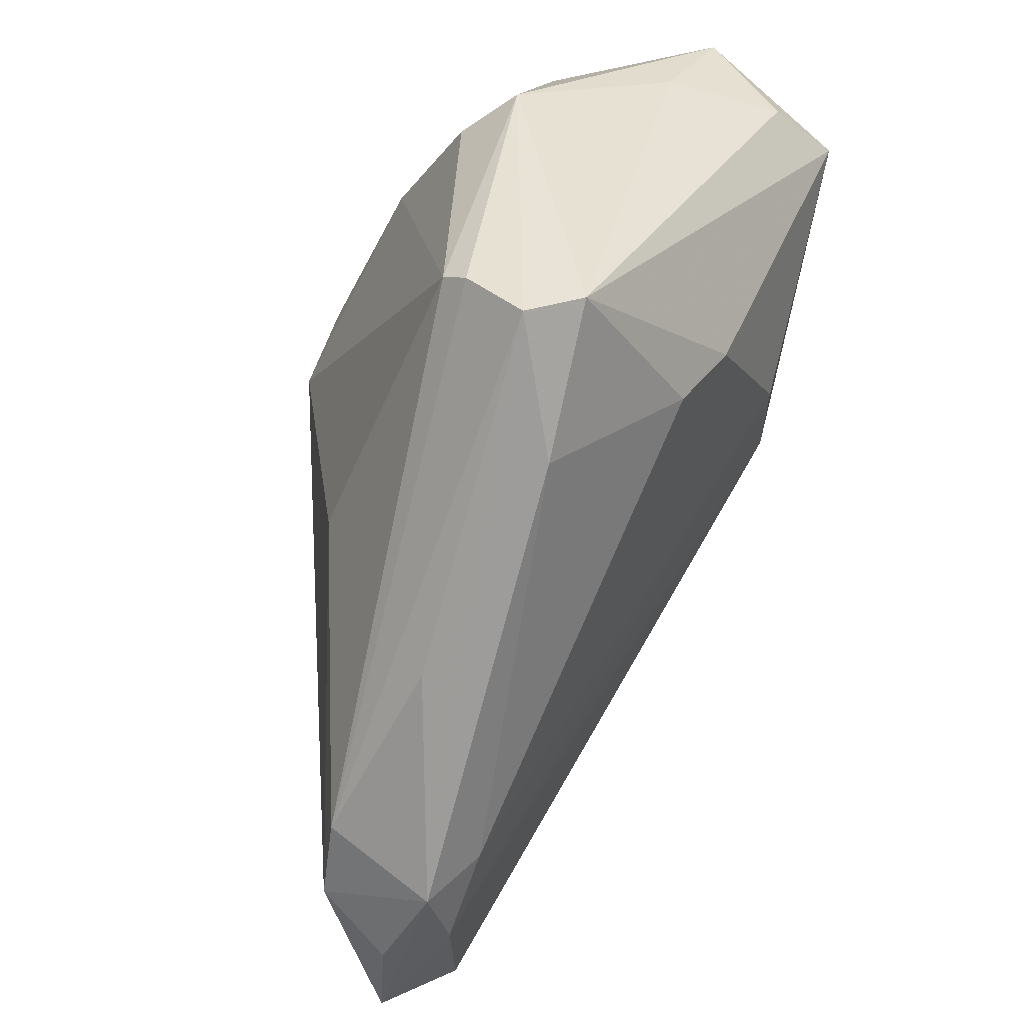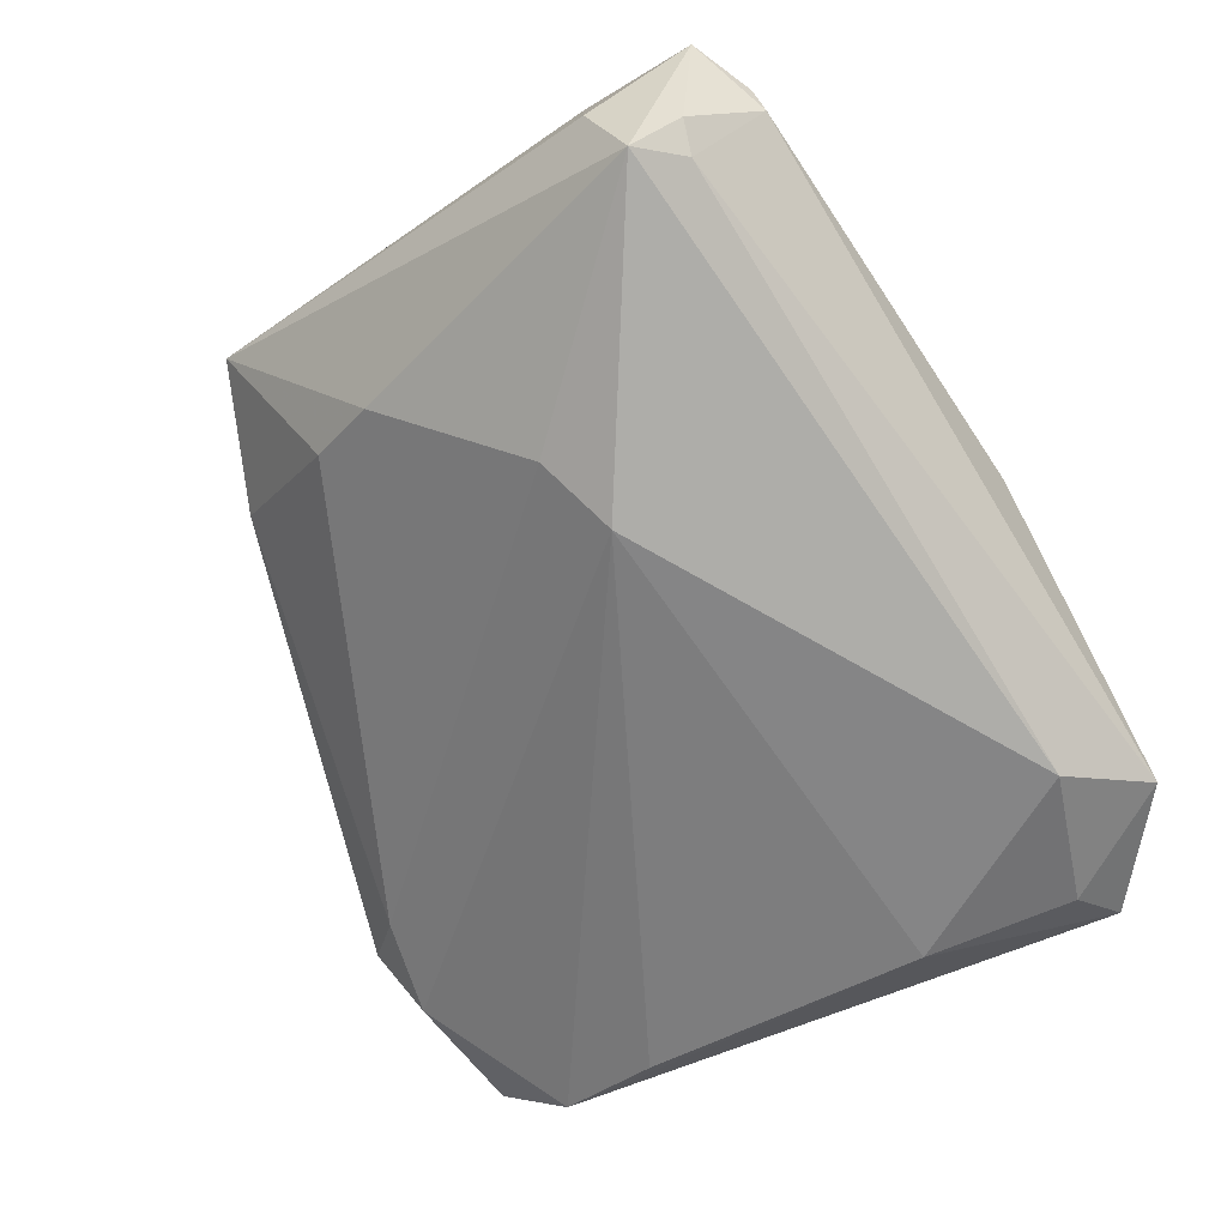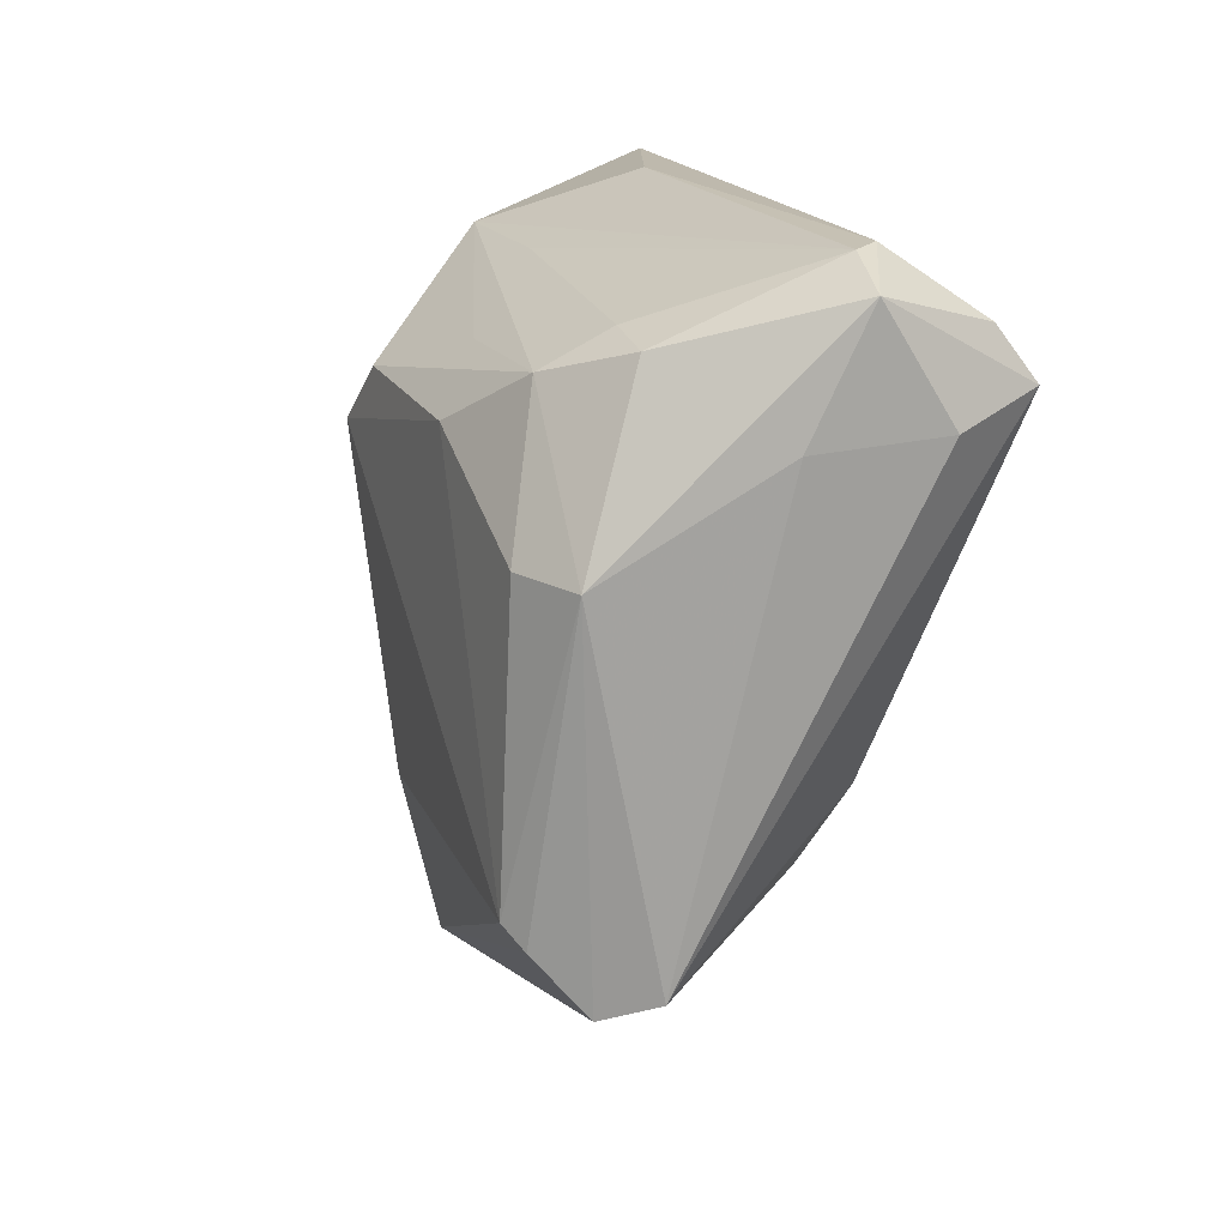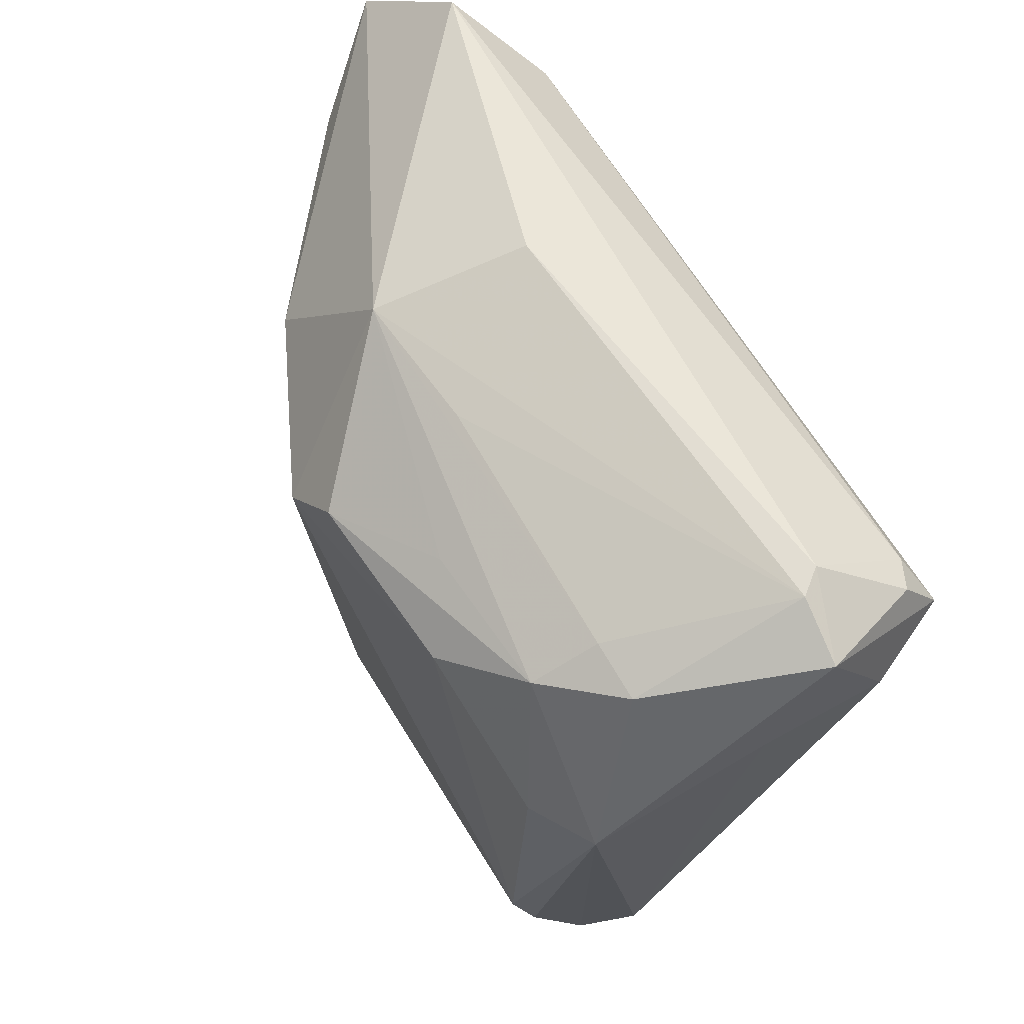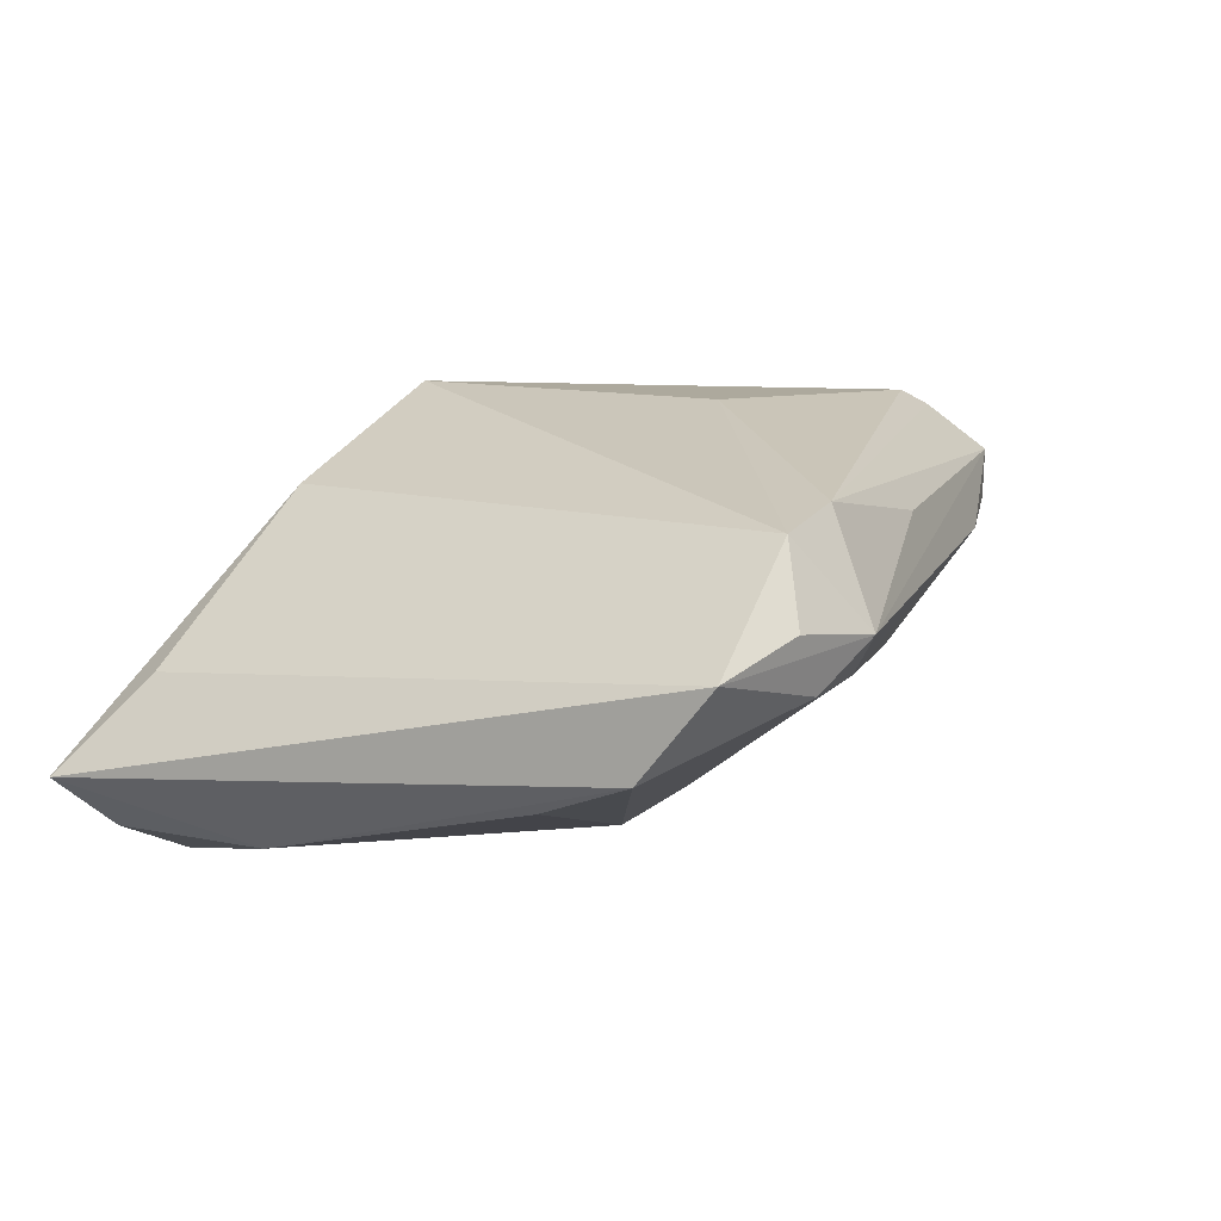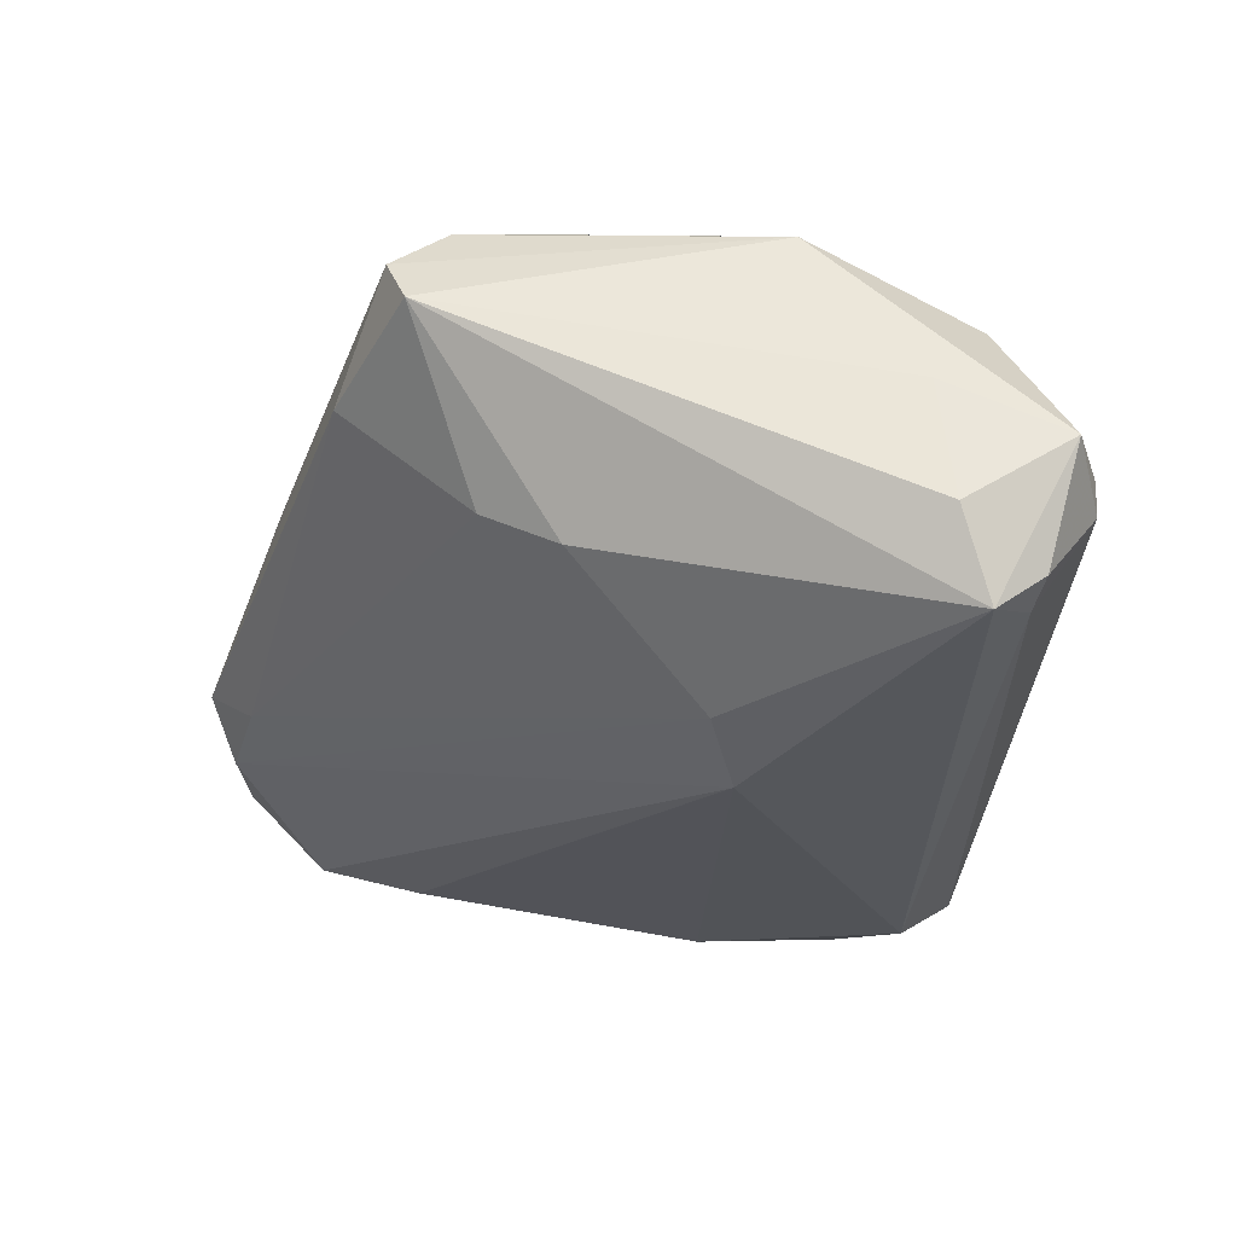
<metadata>
{"format":"obj","ext":"obj","renderer":"f3d","projection":"perspective","resolution":1024,"background":"white","views":[{"elev":-55.4,"azim":63.0,"up":"+Y"},{"elev":-66.8,"azim":119.0,"up":"+Z"},{"elev":12.6,"azim":66.8,"up":"+Y"},{"elev":59.6,"azim":53.3,"up":"+Y"},{"elev":0.8,"azim":-57.6,"up":"+Z"},{"elev":-24.1,"azim":83.4,"up":"+Z"}]}
</metadata>
<code>
v 0.03128 -0.02337 -0.003755
v 0.03007 0.02374 0.02158
v -0.005875 0.03865 -0.004741
v 0.04146 -0.03129 0.01387
v 0.04728 0.02262 -0.01861
v -0.02051 -0.04554 -0.005108
v 0.0194 0.0183 0.02642
v 0.03568 -0.02681 0.02477
v 0.04301 0.02723 -0.01685
v -0.04661 -0.04575 -0.00521
v -0.03673 -0.04853 -0.0008686
v -0.04581 0.02565 -0.02113
v -0.02937 0.03048 -0.02523
v 0.02538 -0.03763 0.009879
v -0.03136 -0.04743 -0.006713
v 0.003498 0.03189 0.0114
v -0.05267 0.02857 -0.01588
v 0.04286 0.006678 0.02241
v 0.03438 -0.01535 -0.008065
v 0.01619 0.003632 -0.0251
v -0.04325 0.008543 -0.02281
v -0.04619 -0.0367 -0.01452
v 0.04969 0.03127 -0.001519
v -0.02436 -0.04523 0.01149
v -0.0334 -0.04545 0.008284
v 0.03866 0.02621 0.01518
v -0.03861 0.03865 -0.01865
v 0.03807 -0.03315 0.01939
v 0.04109 0.03496 -0.005728
v 0.04804 0.01799 0.004573
v 0.02456 0.0001099 -0.02118
v -0.04616 0.02024 -0.005259
v -0.001913 -0.04302 0.01115
v -0.0005509 0.02087 0.02598
v 0.04294 0.03447 -0.002788
v 0.0501 0.01927 -0.009186
v 0.03349 -0.02444 0.02642
v -0.02689 0.01709 0.01432
v -0.007714 0.01486 0.02642
v -0.02523 -0.05039 -0.00103
v -0.003019 -0.02055 0.02327
v 0.04638 0.02817 -0.01451
v 0.03548 0.007563 0.02588
v 0.01325 0.0248 0.02084
v -0.0443 -0.02511 -0.01759
v -0.01213 0.03326 0.01118
v 0.03216 0.02774 0.01463
f 21 22 17
f 20 21 13
f 39 38 25
f 25 40 24
f 45 20 22
f 22 21 45
f 45 21 20
f 20 13 5
f 4 19 5
f 5 36 4
f 12 21 17
f 12 13 21
f 24 40 33
f 1 19 4
f 19 1 6
f 41 37 39
f 24 37 41
f 39 25 41
f 41 25 24
f 18 37 8
f 8 37 24
f 43 37 18
f 32 38 17
f 32 25 38
f 40 25 11
f 3 35 29
f 23 5 42
f 36 5 23
f 42 29 23
f 23 29 35
f 42 5 9
f 9 5 13
f 9 29 42
f 3 29 27
f 27 9 13
f 29 9 27
f 27 12 17
f 13 12 27
f 19 6 31
f 20 5 31
f 31 5 19
f 14 1 4
f 14 6 1
f 40 6 14
f 4 18 28
f 18 8 28
f 28 14 4
f 24 33 28
f 28 8 24
f 28 33 40
f 40 14 28
f 25 32 10
f 10 32 17
f 10 11 25
f 17 22 10
f 40 11 10
f 30 18 4
f 30 23 18
f 4 36 30
f 36 23 30
f 2 43 18
f 44 34 2
f 15 10 22
f 40 10 15
f 15 6 40
f 22 20 15
f 20 31 15
f 15 31 6
f 3 27 46
f 46 34 44
f 46 38 39
f 39 34 46
f 17 38 46
f 46 27 17
f 44 2 46
f 46 35 3
f 18 23 26
f 26 2 18
f 26 23 35
f 43 2 7
f 7 2 34
f 7 34 39
f 39 37 7
f 37 43 7
f 47 26 35
f 47 46 2
f 2 26 47
f 35 46 16
f 16 47 35
f 46 47 16

</code>
